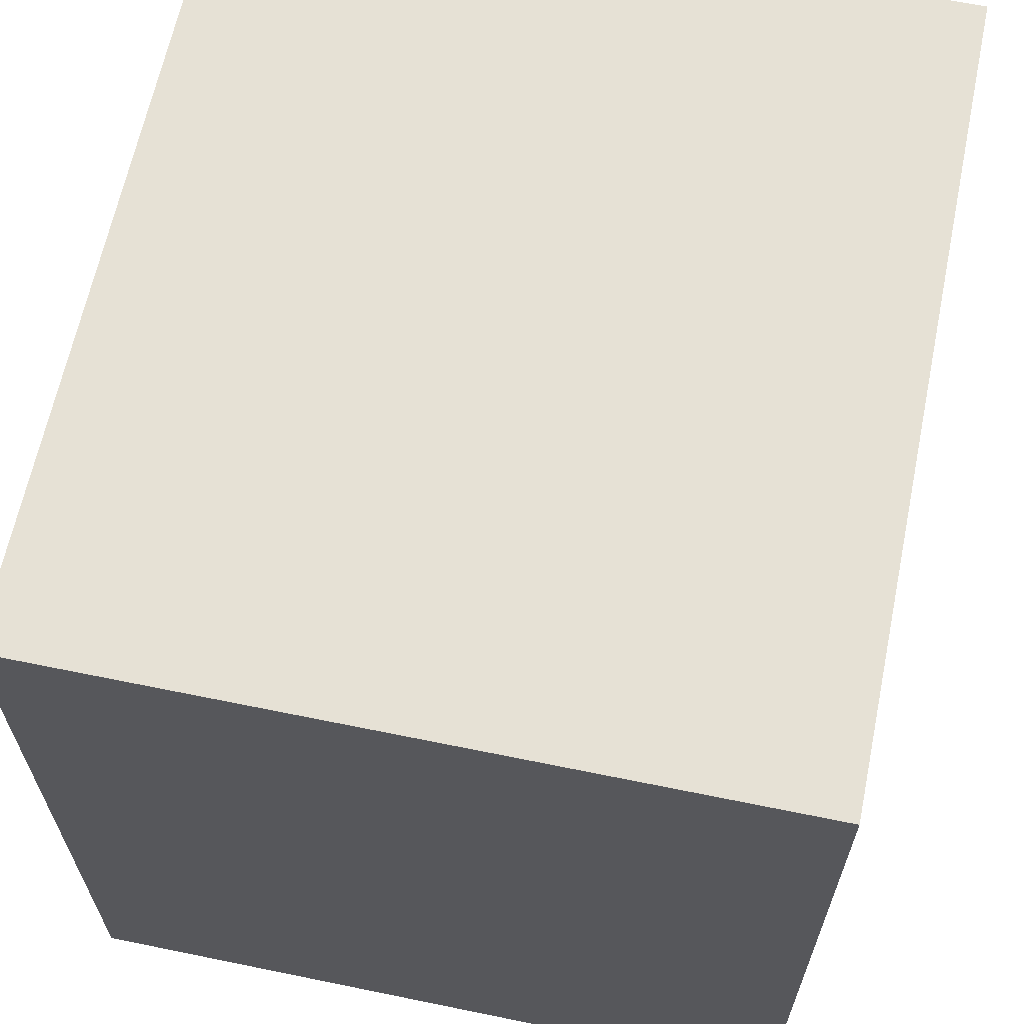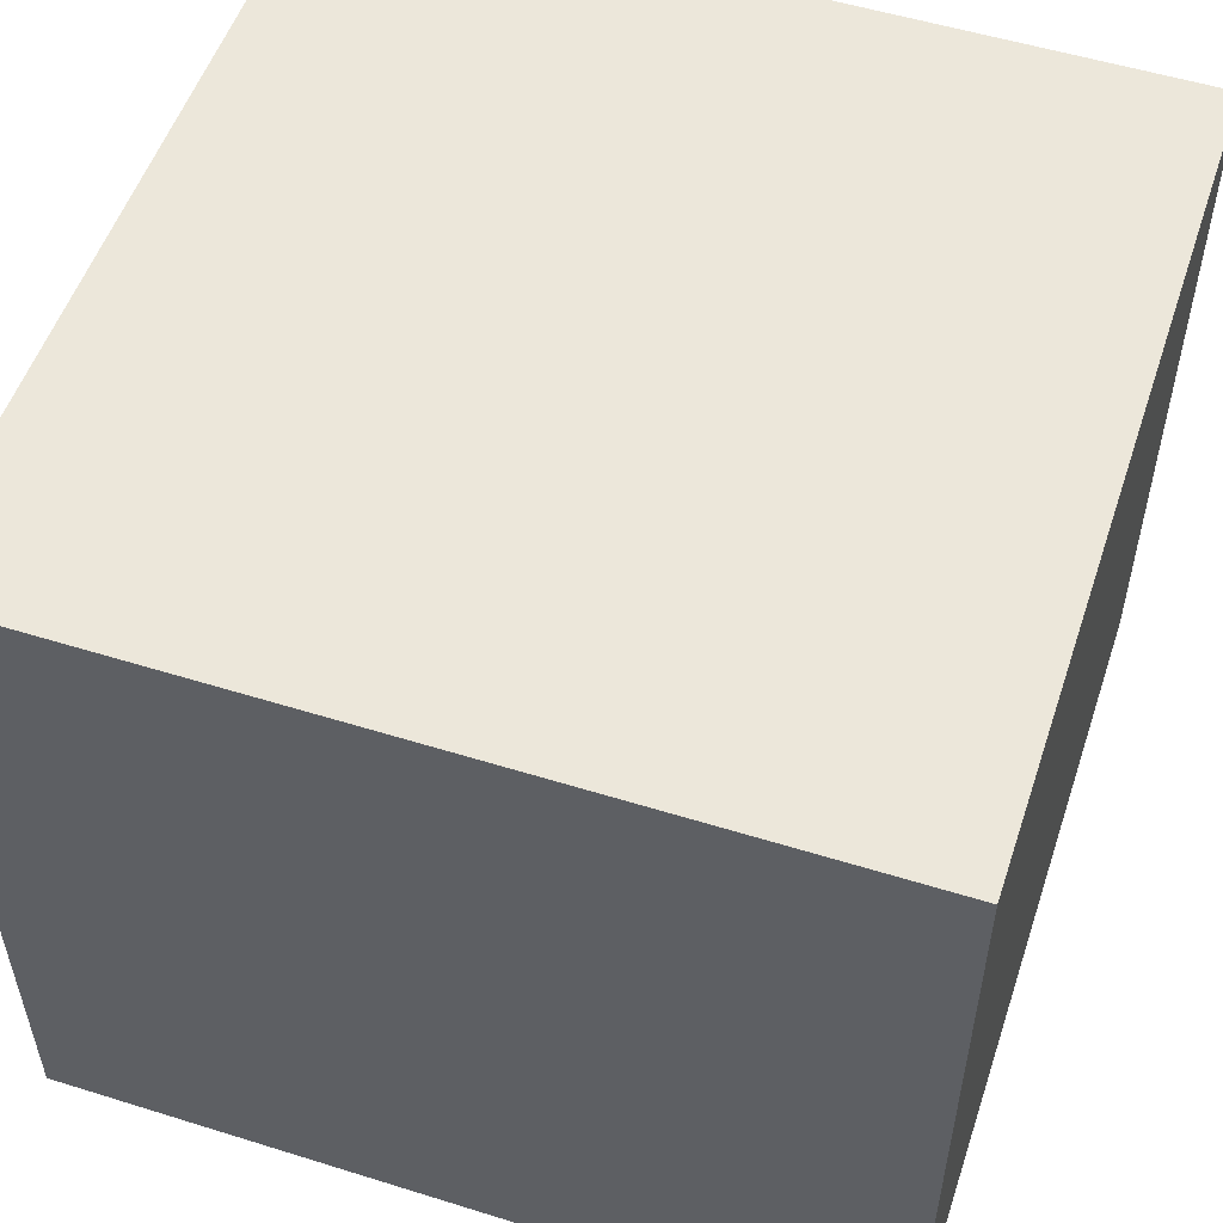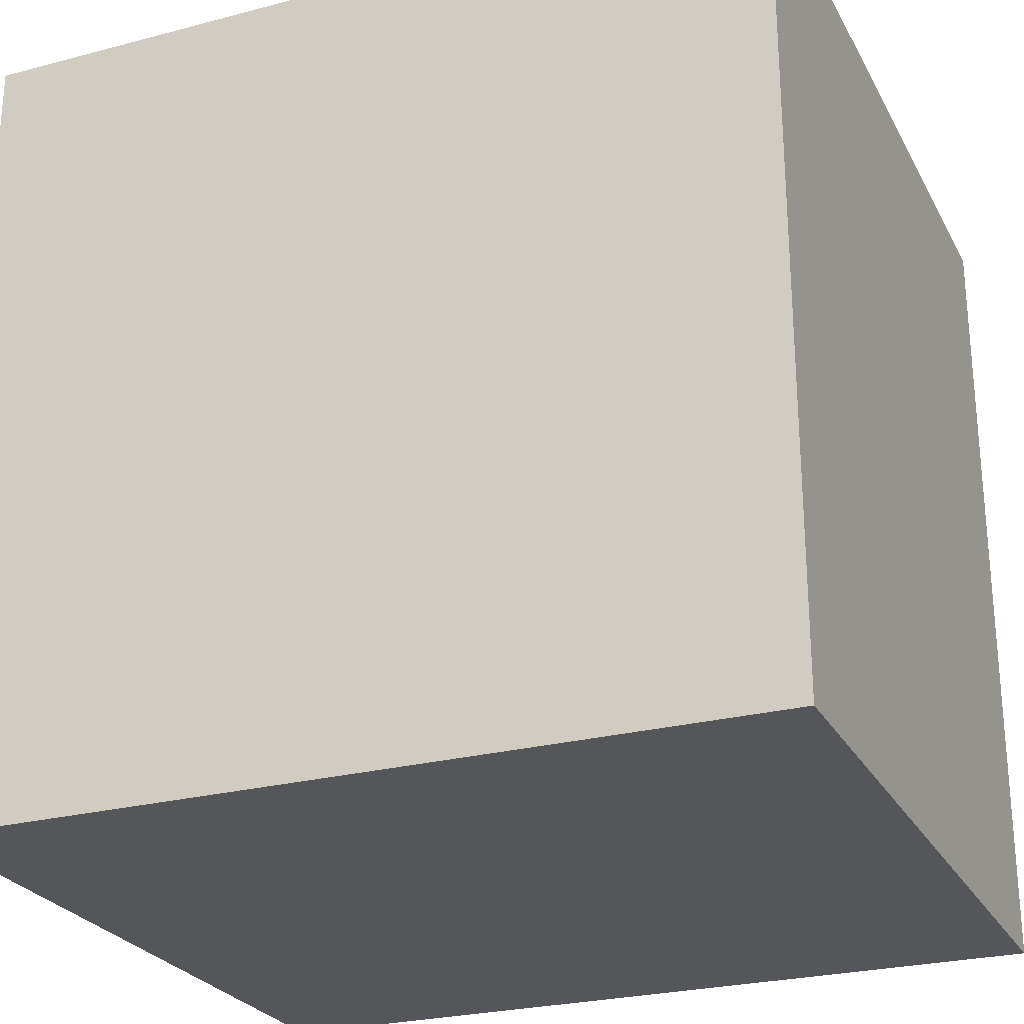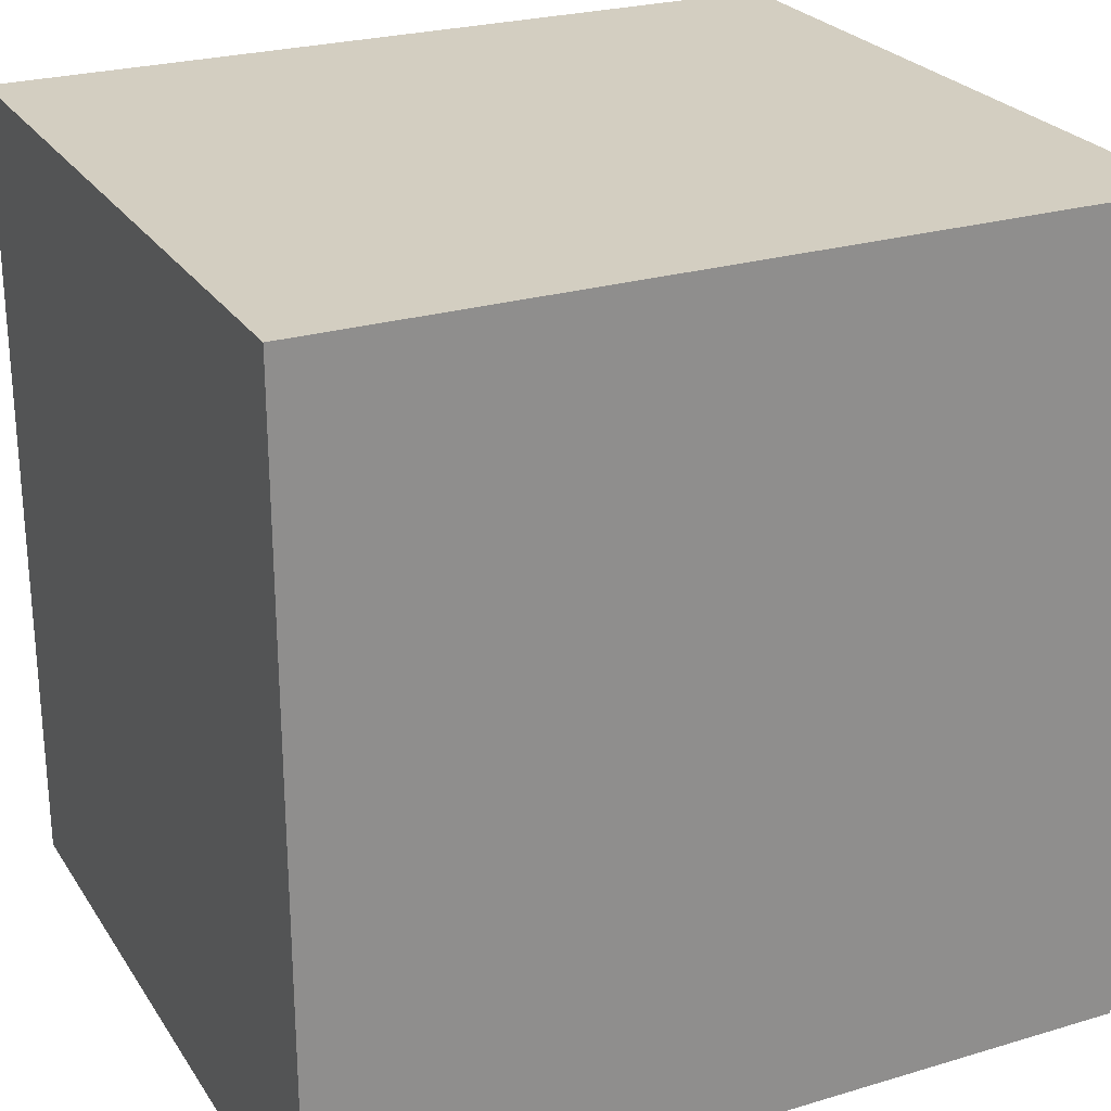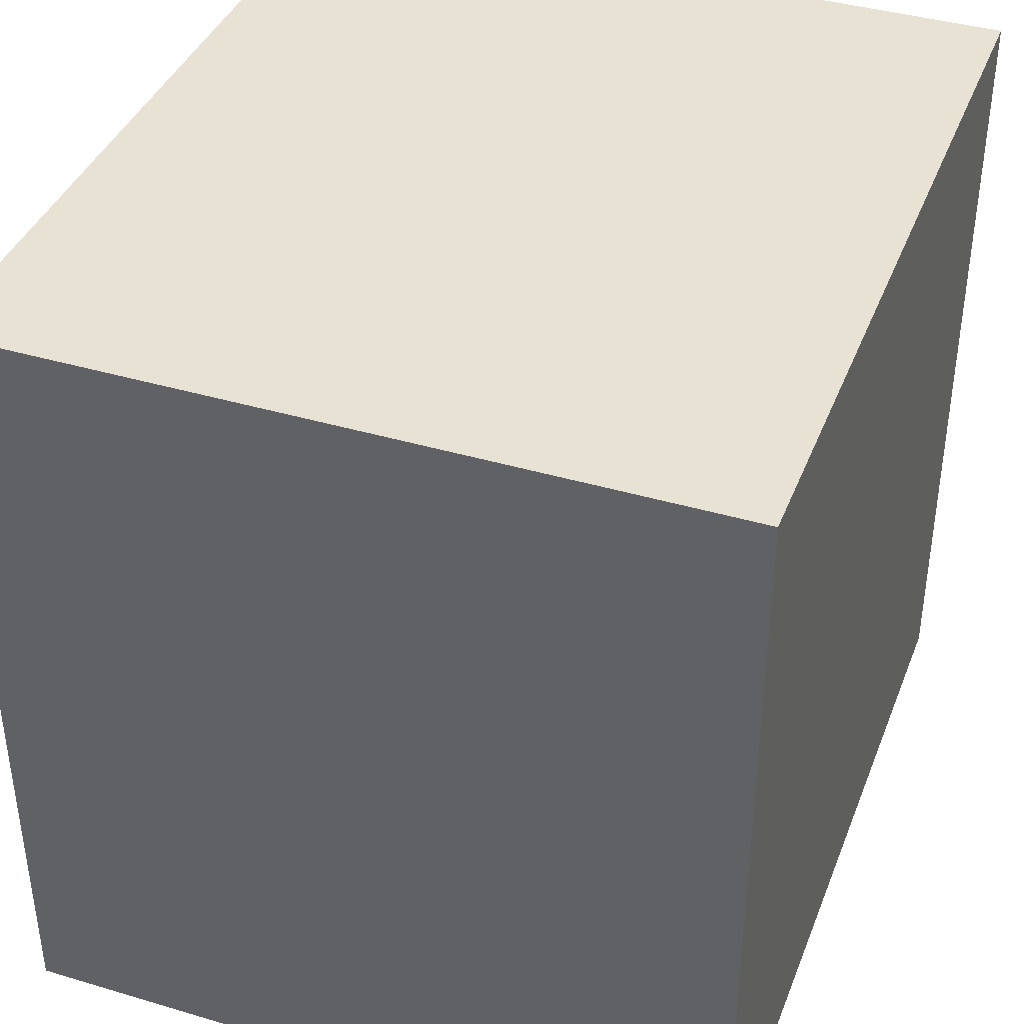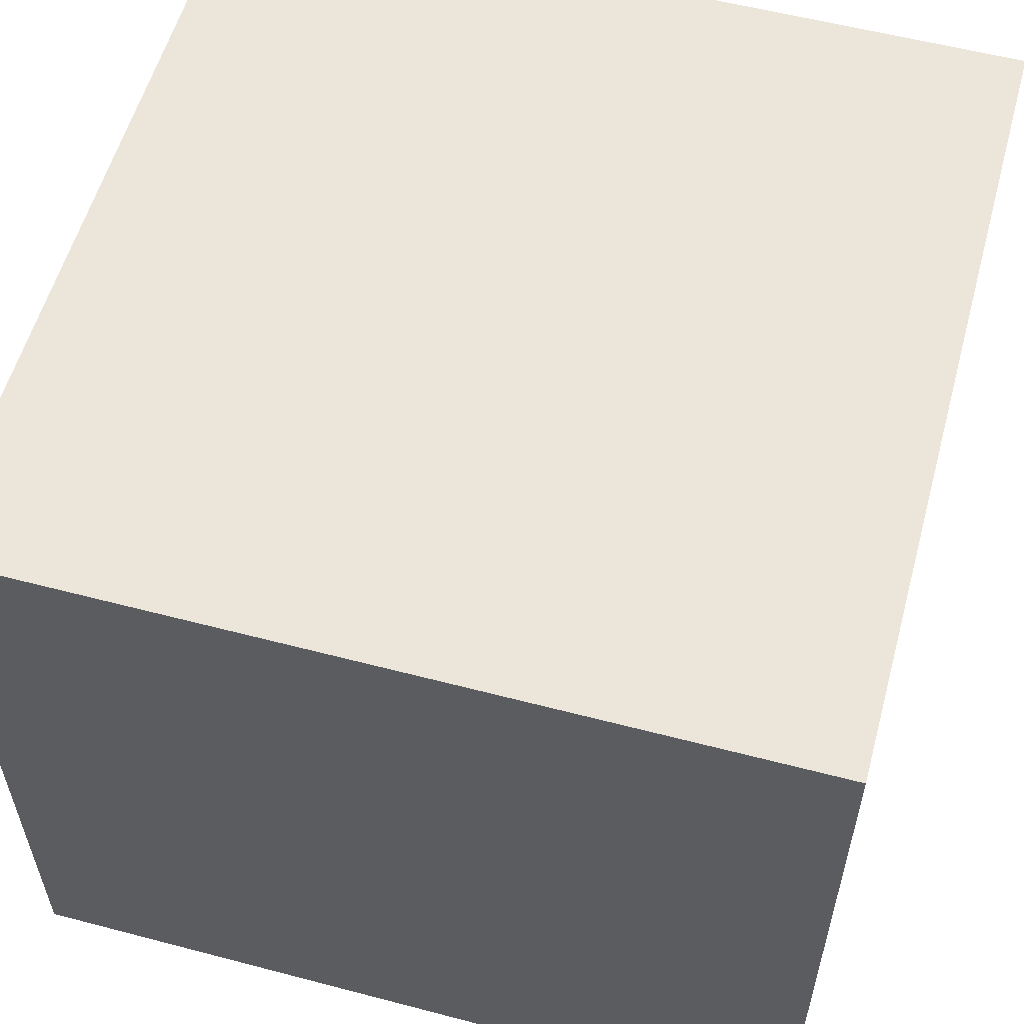
<metadata>
{"format":"obj","ext":"obj","renderer":"f3d","projection":"perspective","resolution":1024,"background":"white","views":[{"elev":64.2,"azim":-78.3,"up":"+Z"},{"elev":53.5,"azim":108.4,"up":"+Y"},{"elev":-25.9,"azim":22.7,"up":"+Z"},{"elev":25.3,"azim":154.3,"up":"+Z"},{"elev":39.7,"azim":110.2,"up":"+Z"},{"elev":56.9,"azim":-164.7,"up":"+Y"}]}
</metadata>
<code>
o floor_1
v -0.5 -0.6 0.5
v -0.5 -0.6 -0.5
v -0.5 0.2 0.5
v -0.5 0.2 0.4
v -0.5 0.2 0.3
v -0.5 0.2 0.2
v -0.5 0.2 0.1
v -0.5 0.2 0
v -0.5 0.2 -0.1
v -0.5 0.2 -0.2
v -0.5 0.2 -0.3
v -0.5 0.2 -0.4
v -0.5 0.3 0.5
v -0.5 0.3 0.4
v -0.5 0.3 0.3
v -0.5 0.3 0.2
v -0.5 0.3 0.1
v -0.5 0.3 0
v -0.5 0.3 -0.1
v -0.5 0.3 -0.2
v -0.5 0.3 -0.3
v -0.5 0.3 -0.4
v -0.5 0.3 -0.5
v 0.3 -0.4 0.3
v 0.3 -0.4 -0.3
v 0.3 0.1 0.3
v 0.3 0.1 -0.3
v -0.3 -0.4 0.3
v -0.3 -0.4 -0.3
v -0.3 0.1 0.3
v -0.3 0.1 -0.3
v 0.5 -0.6 0.5
v 0.5 -0.6 -0.5
v 0.5 0.2 0.3
v 0.5 0.2 0.2
v 0.5 0.2 0.1
v 0.5 0.2 0
v 0.5 0.2 -0.1
v 0.5 0.2 -0.2
v 0.5 0.2 -0.3
v 0.5 0.2 -0.4
v 0.5 0.2 -0.5
v 0.5 0.3 0.5
v 0.5 0.3 0.3
v 0.5 0.3 0.2
v 0.5 0.3 0.1
v 0.5 0.3 0
v 0.5 0.3 -0.1
v 0.5 0.3 -0.2
v 0.5 0.3 -0.3
v 0.5 0.3 -0.4
v 0.5 0.3 -0.5
v -0.5 -0.6 0.5
v -0.5 0.2 0.5
v -0.5 0.3 0.5
v -0.4 0.2 0.5
v -0.4 0.3 0.5
v -0.3 0.2 0.5
v -0.3 0.3 0.5
v -0.2 0.2 0.5
v -0.2 0.3 0.5
v 0 0.2 0.5
v 0 0.3 0.5
v 0.2 0.2 0.5
v 0.2 0.3 0.5
v 0.4 0.2 0.5
v 0.4 0.3 0.5
v 0.5 -0.6 0.5
v 0.5 0.3 0.5
v -0.3 -0.4 -0.3
v -0.3 0.1 -0.3
v 0.3 -0.4 -0.3
v 0.3 0.1 -0.3
v -0.3 -0.4 0.3
v -0.3 0.1 0.3
v 0.3 -0.4 0.3
v 0.3 0.1 0.3
v -0.5 -0.6 -0.5
v -0.5 0.3 -0.5
v -0.3 0.2 -0.5
v -0.3 0.3 -0.5
v 0 0.2 -0.5
v 0 0.3 -0.5
v 0.4 0.2 -0.5
v 0.4 0.3 -0.5
v 0.5 -0.6 -0.5
v 0.5 0.2 -0.5
v 0.5 0.3 -0.5
v -0.5 -0.6 0.5
v 0.5 -0.6 0.5
v -0.5 -0.6 -0.5
v 0.5 -0.6 -0.5
v -0.3 0.1 0.3
v 0.3 0.1 0.3
v -0.3 0.1 -0.3
v 0.3 0.1 -0.3
v -0.3 -0.4 0.3
v 0.3 -0.4 0.3
v -0.3 -0.4 -0.3
v 0.3 -0.4 -0.3
v -0.5 0.3 0.5
v -0.4 0.3 0.5
v -0.3 0.3 0.5
v -0.2 0.3 0.5
v 0 0.3 0.5
v 0.2 0.3 0.5
v 0.4 0.3 0.5
v 0.5 0.3 0.5
v -0.5 0.3 0.4
v -0.4 0.3 0.4
v -0.3 0.3 0.4
v -0.2 0.3 0.4
v 0 0.3 0.4
v 0.1 0.3 0.4
v 0.2 0.3 0.4
v 0.4 0.3 0.4
v -0.5 0.3 0.3
v -0.3 0.3 0.3
v -0.2 0.3 0.3
v -0.1 0.3 0.3
v 0.1 0.3 0.3
v 0.3 0.3 0.3
v 0.5 0.3 0.3
v -0.5 0.3 0.2
v -0.4 0.3 0.2
v -0.3 0.3 0.2
v -0.2 0.3 0.2
v -0.1 0.3 0.2
v 0.1 0.3 0.2
v 0.2 0.3 0.2
v 0.3 0.3 0.2
v 0.5 0.3 0.2
v -0.5 0.3 0.1
v -0.4 0.3 0.1
v -0.2 0.3 0.1
v 0 0.3 0.1
v 0.1 0.3 0.1
v 0.2 0.3 0.1
v 0.3 0.3 0.1
v 0.5 0.3 0.1
v -0.5 0.3 0
v -0.4 0.3 0
v -0.3 0.3 0
v -0.2 0.3 0
v 0 0.3 0
v 0.1 0.3 0
v 0.2 0.3 0
v 0.3 0.3 0
v 0.4 0.3 0
v 0.5 0.3 0
v -0.5 0.3 -0.1
v -0.3 0.3 -0.1
v -0.2 0.3 -0.1
v -0.1 0.3 -0.1
v 0.2 0.3 -0.1
v 0.4 0.3 -0.1
v 0.5 0.3 -0.1
v -0.5 0.3 -0.2
v -0.3 0.3 -0.2
v -0.2 0.3 -0.2
v -0.1 0.3 -0.2
v 0.1 0.3 -0.2
v 0.2 0.3 -0.2
v 0.3 0.3 -0.2
v 0.4 0.3 -0.2
v 0.5 0.3 -0.2
v -0.5 0.3 -0.3
v -0.4 0.3 -0.3
v -0.3 0.3 -0.3
v -0.2 0.3 -0.3
v 0 0.3 -0.3
v 0.1 0.3 -0.3
v 0.2 0.3 -0.3
v 0.3 0.3 -0.3
v 0.5 0.3 -0.3
v -0.5 0.3 -0.4
v -0.4 0.3 -0.4
v -0.3 0.3 -0.4
v -0.2 0.3 -0.4
v 0 0.3 -0.4
v 0.2 0.3 -0.4
v 0.4 0.3 -0.4
v 0.5 0.3 -0.4
v -0.5 0.3 -0.5
v -0.3 0.3 -0.5
v 0 0.3 -0.5
v 0.4 0.3 -0.5
v 0.5 0.3 -0.5
f 3 2 1
f 4 2 3
f 5 2 4
f 6 2 5
f 7 2 6
f 8 2 7
f 9 2 8
f 10 2 9
f 11 2 10
f 12 2 11
f 13 4 3
f 14 5 4
f 14 4 13
f 15 6 5
f 15 5 14
f 16 7 6
f 16 6 15
f 17 8 7
f 17 7 16
f 18 9 8
f 18 8 17
f 19 10 9
f 19 9 18
f 20 11 10
f 20 10 19
f 21 12 11
f 21 11 20
f 22 2 12
f 22 12 21
f 23 2 22
f 26 25 24
f 27 25 26
f 28 29 30
f 30 29 31
f 32 33 34
f 34 33 35
f 35 33 36
f 36 33 37
f 37 33 38
f 38 33 39
f 39 33 40
f 40 33 41
f 41 33 42
f 32 34 43
f 34 35 44
f 43 34 44
f 35 36 45
f 44 35 45
f 36 37 46
f 45 36 46
f 37 38 47
f 46 37 47
f 38 39 48
f 47 38 48
f 39 40 49
f 48 39 49
f 40 41 50
f 49 40 50
f 41 42 51
f 50 41 51
f 51 42 52
f 56 54 53
f 56 55 54
f 57 55 56
f 58 56 53
f 58 57 56
f 59 57 58
f 60 58 53
f 60 59 58
f 61 59 60
f 62 60 53
f 62 61 60
f 63 61 62
f 64 62 53
f 64 63 62
f 65 63 64
f 66 64 53
f 66 65 64
f 67 65 66
f 68 66 53
f 68 67 66
f 69 67 68
f 72 71 70
f 73 71 72
f 74 75 76
f 76 75 77
f 78 79 80
f 80 79 81
f 78 80 82
f 80 81 82
f 82 81 83
f 78 82 84
f 82 83 84
f 84 83 85
f 78 84 86
f 84 85 87
f 86 84 87
f 87 85 88
f 91 90 89
f 92 90 91
f 95 94 93
f 96 94 95
f 97 98 99
f 99 98 100
f 101 102 109
f 102 103 110
f 109 102 110
f 103 104 111
f 110 103 111
f 104 105 112
f 111 104 112
f 105 106 113
f 112 105 113
f 113 106 114
f 106 107 115
f 114 106 115
f 107 108 116
f 115 107 116
f 109 110 117
f 110 111 117
f 111 112 117
f 117 112 118
f 112 113 119
f 118 112 119
f 113 114 119
f 119 114 120
f 114 115 121
f 120 114 121
f 115 116 121
f 121 116 122
f 116 108 123
f 122 116 123
f 117 118 124
f 124 118 125
f 118 119 126
f 125 118 126
f 119 120 127
f 126 119 127
f 120 121 128
f 127 120 128
f 121 122 129
f 128 121 129
f 129 122 130
f 122 123 131
f 130 122 131
f 131 123 132
f 124 125 133
f 125 126 134
f 133 125 134
f 126 127 134
f 127 128 135
f 134 127 135
f 129 130 135
f 128 129 135
f 135 130 136
f 136 130 137
f 130 131 138
f 137 130 138
f 131 132 139
f 138 131 139
f 139 132 140
f 133 134 141
f 134 135 142
f 141 134 142
f 142 135 143
f 135 136 144
f 143 135 144
f 136 137 145
f 144 136 145
f 137 138 146
f 145 137 146
f 138 139 147
f 146 138 147
f 139 140 148
f 147 139 148
f 148 140 149
f 149 140 150
f 142 143 151
f 141 142 151
f 143 144 152
f 151 143 152
f 144 145 153
f 152 144 153
f 145 146 153
f 146 147 153
f 153 147 154
f 148 149 155
f 154 147 155
f 147 148 155
f 149 150 156
f 155 149 156
f 156 150 157
f 151 152 158
f 153 154 159
f 158 152 159
f 152 153 159
f 159 154 160
f 154 155 161
f 160 154 161
f 161 155 162
f 155 156 163
f 162 155 163
f 163 156 164
f 156 157 165
f 164 156 165
f 165 157 166
f 158 159 167
f 167 159 168
f 159 160 169
f 168 159 169
f 161 162 170
f 169 160 170
f 160 161 170
f 170 162 171
f 163 164 172
f 171 162 172
f 162 163 172
f 172 164 173
f 164 165 174
f 173 164 174
f 165 166 174
f 174 166 175
f 167 168 176
f 168 169 177
f 176 168 177
f 169 170 178
f 177 169 178
f 170 171 179
f 178 170 179
f 172 173 180
f 179 171 180
f 171 172 180
f 174 175 181
f 180 173 181
f 173 174 181
f 181 175 182
f 182 175 183
f 177 178 184
f 176 177 184
f 178 179 185
f 184 178 185
f 179 180 185
f 181 182 186
f 185 180 186
f 180 181 186
f 182 183 187
f 186 182 187
f 187 183 188

</code>
